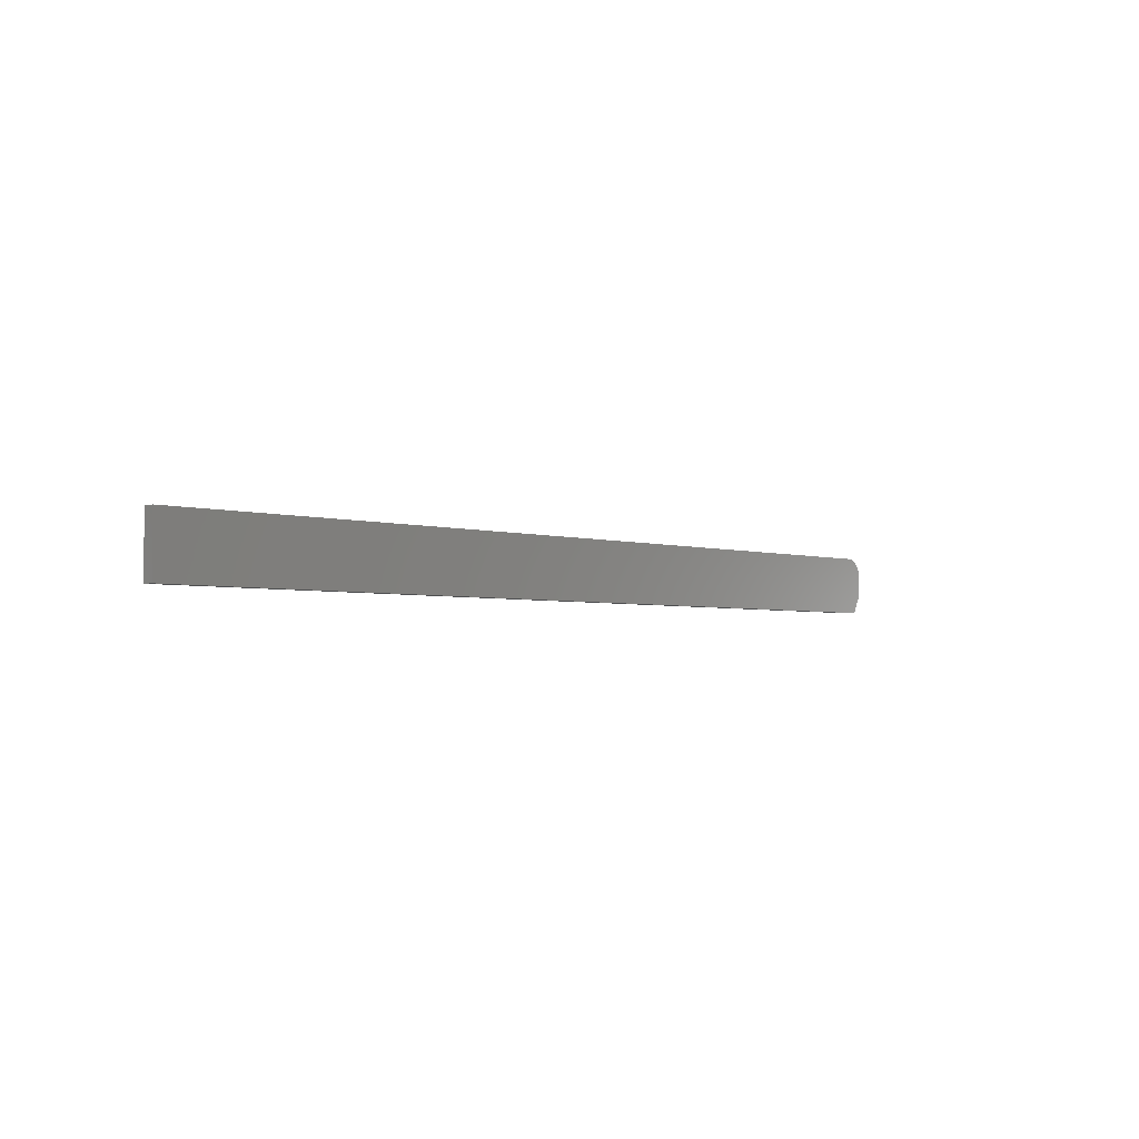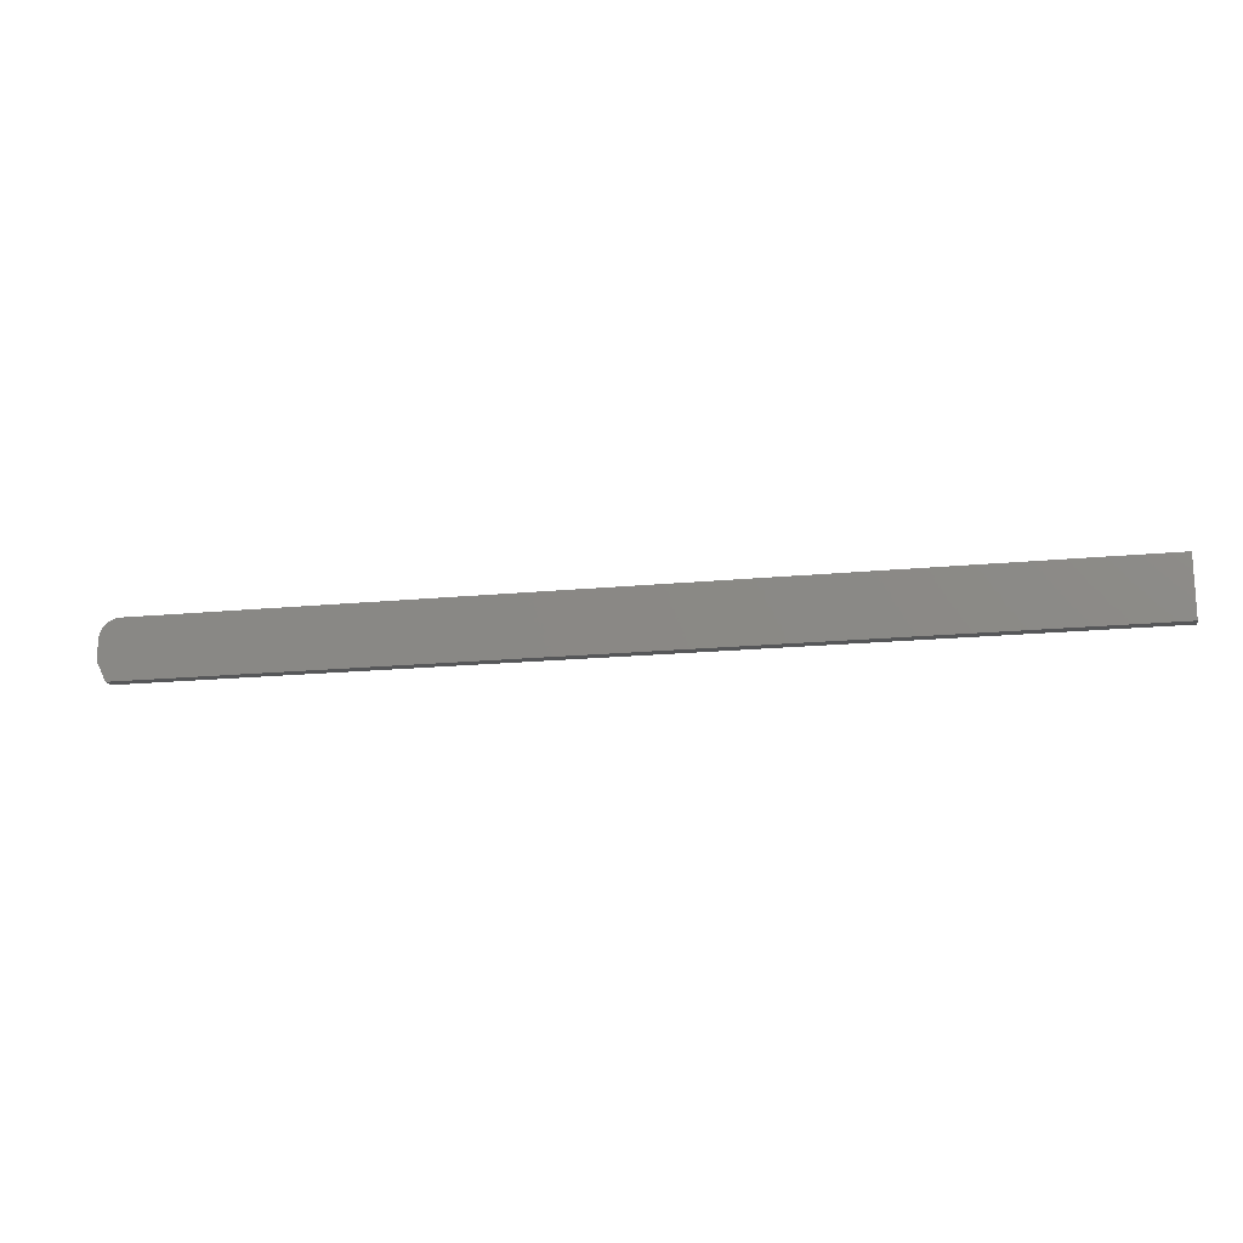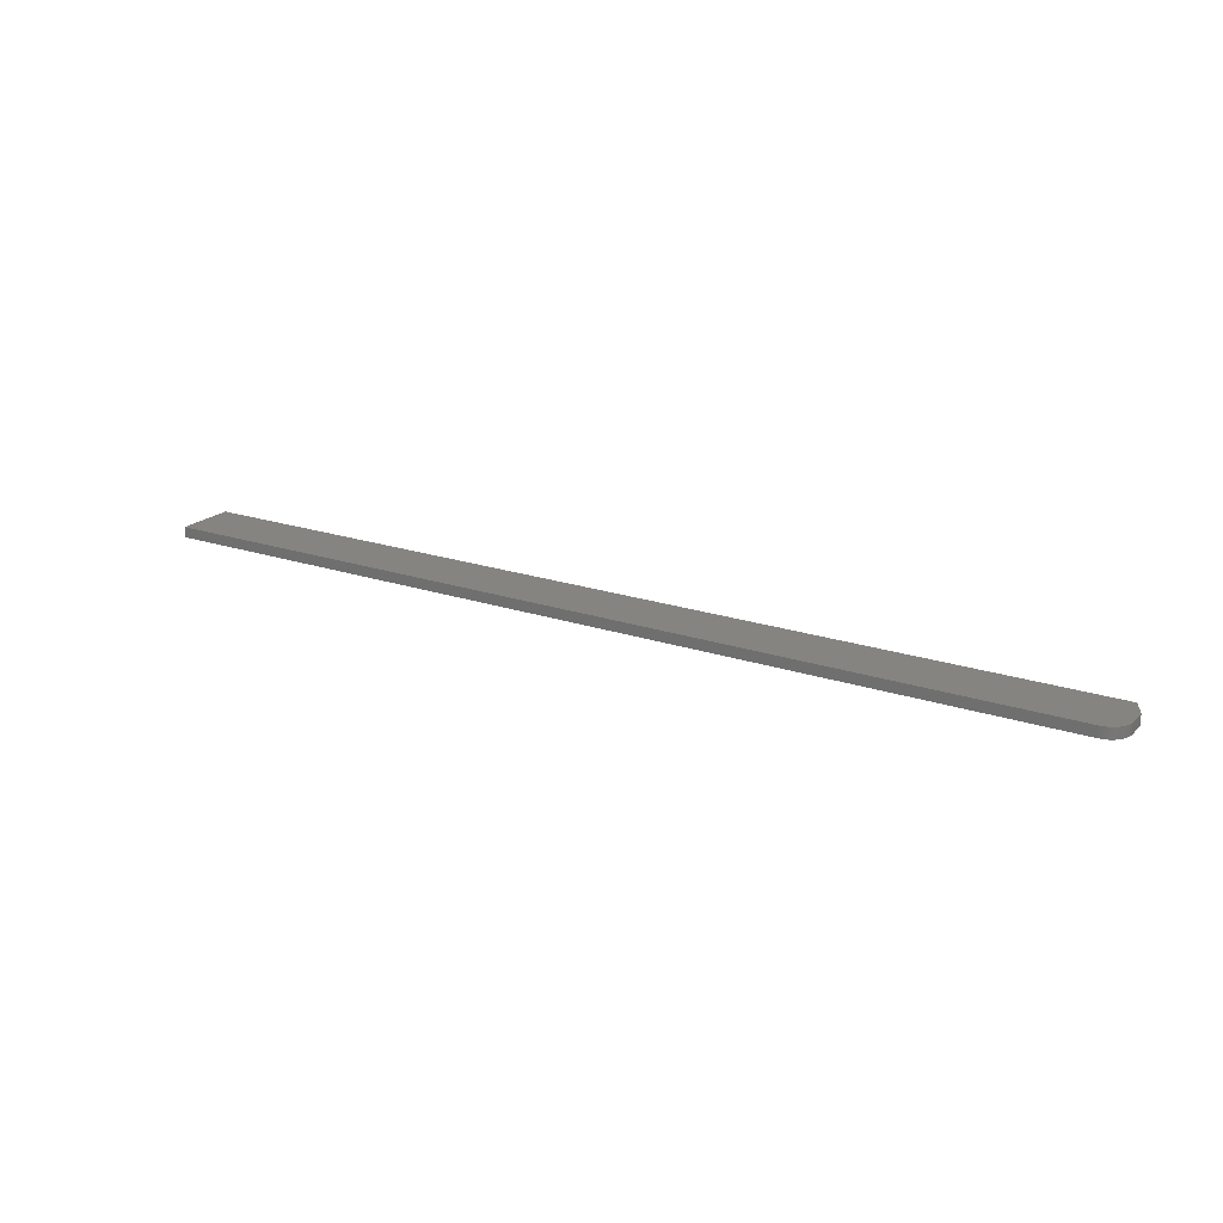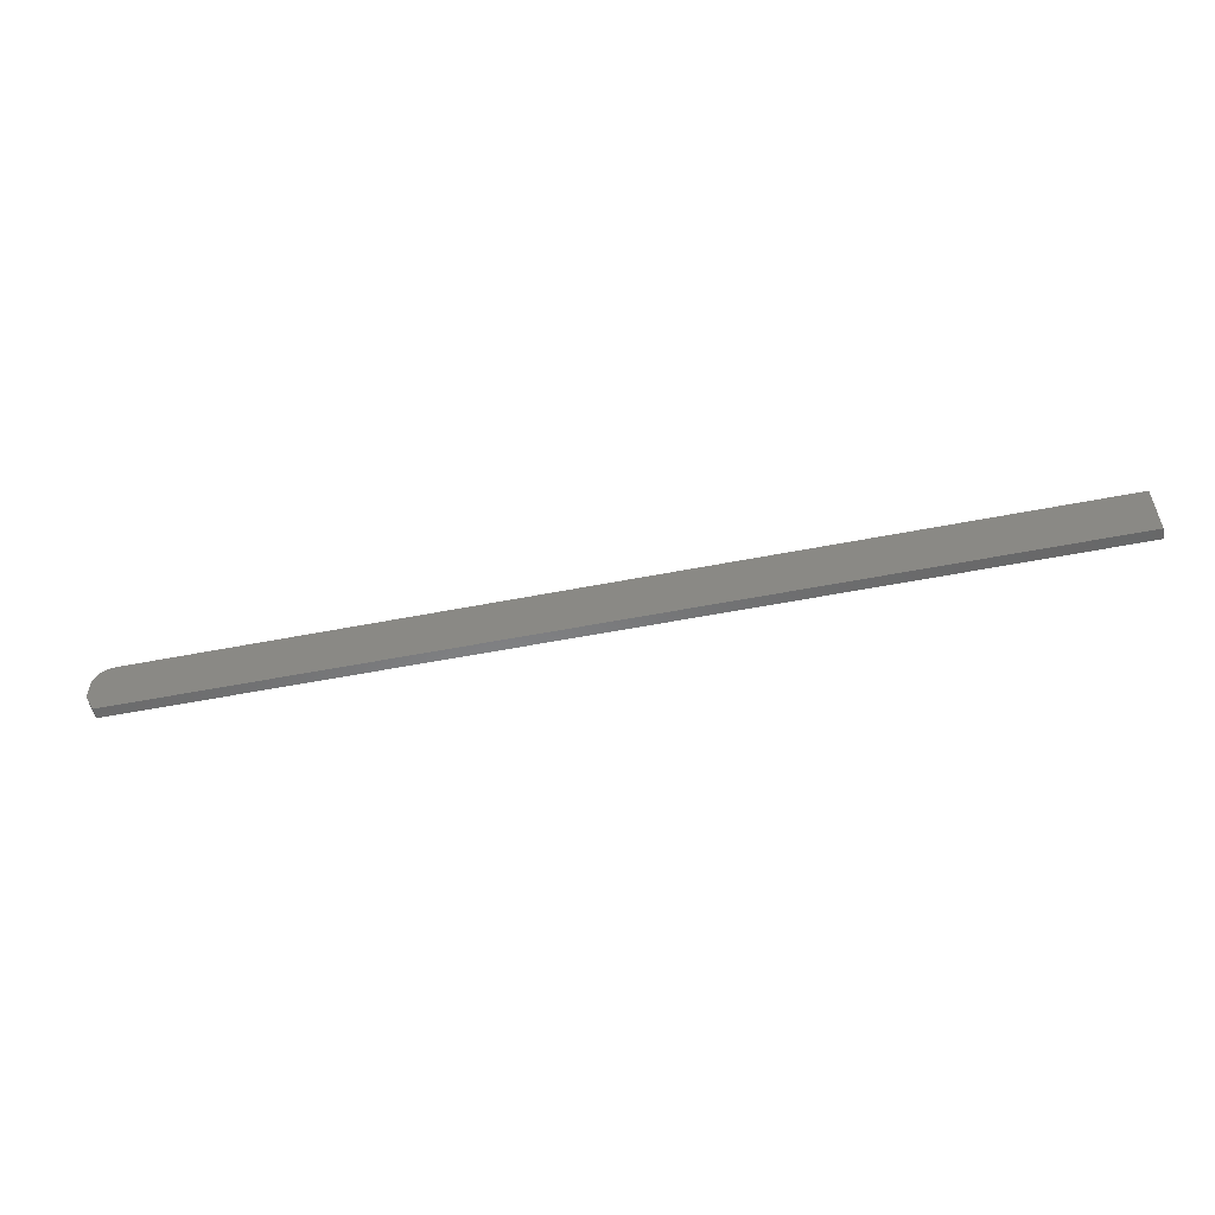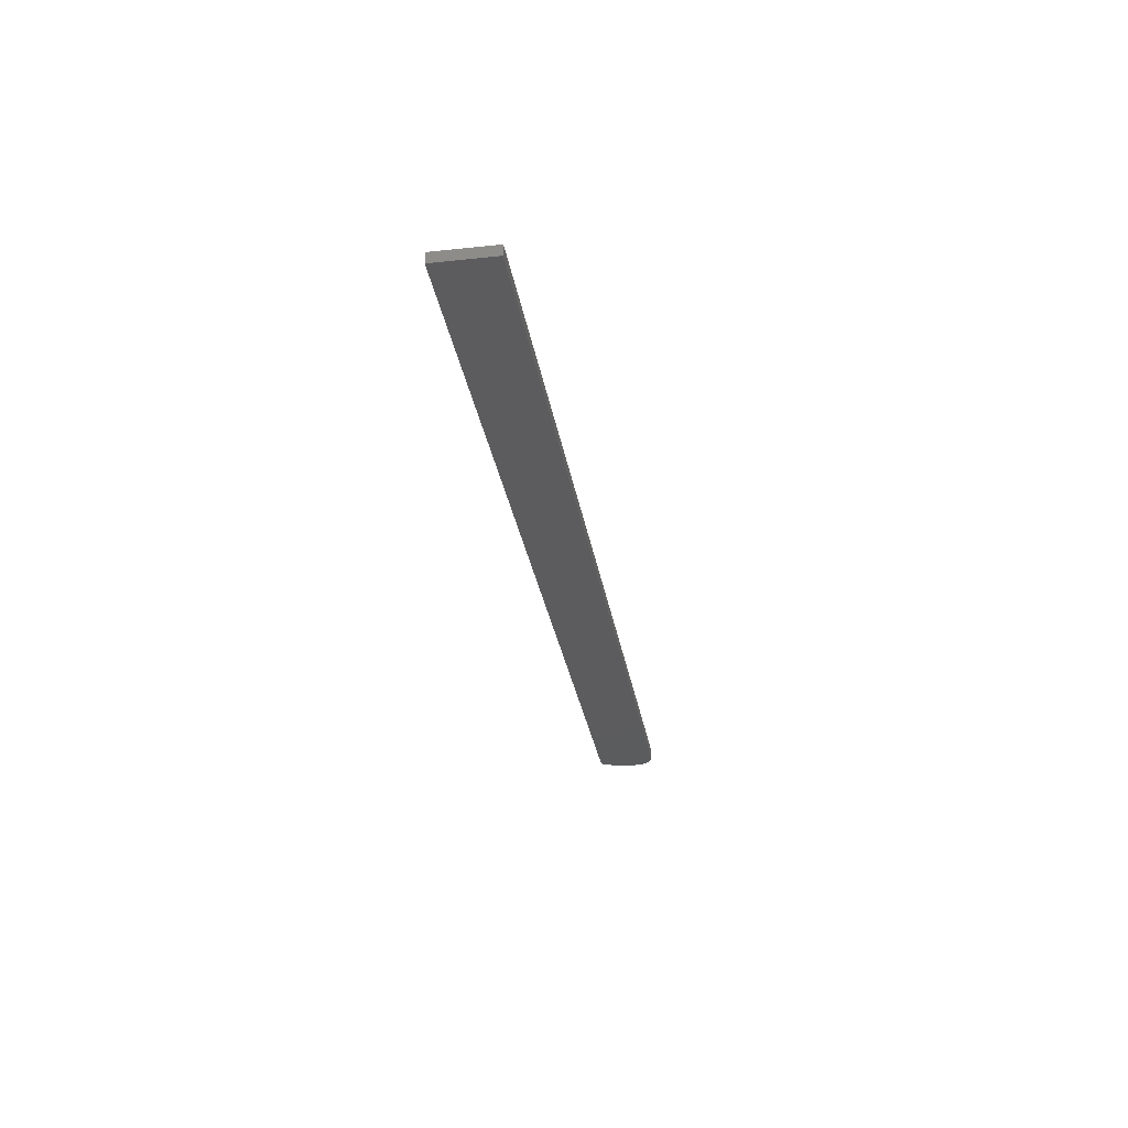
<metadata>
{"format":"stl","ext":"stl","renderer":"f3d","projection":"perspective","resolution":1024,"background":"white","views":[{"elev":-3.1,"azim":-48.1,"up":"+Z"},{"elev":-17.6,"azim":-169.0,"up":"+Z"},{"elev":20.2,"azim":31.9,"up":"+Y"},{"elev":-54.9,"azim":-168.3,"up":"+Z"},{"elev":-29.4,"azim":-81.0,"up":"+Y"}]}
</metadata>
<code>
# stl→obj: 26 verts, 48 faces
v 0.75 -0.007812 -0.007812
v 0.75 0.0005757 -0.007812
v 0.75 -0.007812 0.007812
v 0.75 0.0005757 0.007812
v 0.7422 -0.007812 -0.02344
v 0.7497 -0.007812 0.01086
v 0.7488 -0.007812 0.01379
v 0.7474 -0.007812 0.01649
v 0.7454 -0.007812 0.01886
v 0.7431 -0.007812 0.0208
v 0.7404 -0.007812 0.02225
v 0.7374 -0.007812 0.02314
v 0.7344 -0.007812 0.02344
v -2.927e-18 -0.007812 0.02344
v 0 -0.007812 -0.02344
v 0.7344 0.0005757 0.02344
v 3.208e-35 0.0005757 -0.02344
v -2.927e-18 0.0005757 0.02344
v 0.7422 0.0005757 -0.02344
v 0.7374 0.0005757 0.02314
v 0.7404 0.0005757 0.02225
v 0.7431 0.0005757 0.0208
v 0.7454 0.0005757 0.01886
v 0.7474 0.0005757 0.01649
v 0.7488 0.0005757 0.01379
v 0.7497 0.0005757 0.01086
f 1 2 3
f 3 2 4
f 5 1 3
f 5 3 6
f 5 6 7
f 5 7 8
f 5 8 9
f 5 9 10
f 5 10 11
f 5 11 12
f 5 12 13
f 5 13 14
f 5 14 15
f 16 17 18
f 19 17 16
f 19 16 20
f 19 20 21
f 19 21 22
f 19 22 23
f 19 23 24
f 19 24 25
f 19 25 26
f 19 26 4
f 19 4 2
f 18 14 16
f 16 14 13
f 16 13 20
f 20 13 12
f 20 12 21
f 21 12 11
f 21 11 22
f 22 11 10
f 22 10 23
f 23 10 9
f 23 9 24
f 24 9 8
f 24 8 25
f 25 8 7
f 25 7 26
f 26 7 6
f 26 6 4
f 4 6 3
f 15 17 5
f 5 17 19
f 19 2 5
f 5 2 1
f 15 14 17
f 17 14 18

</code>
